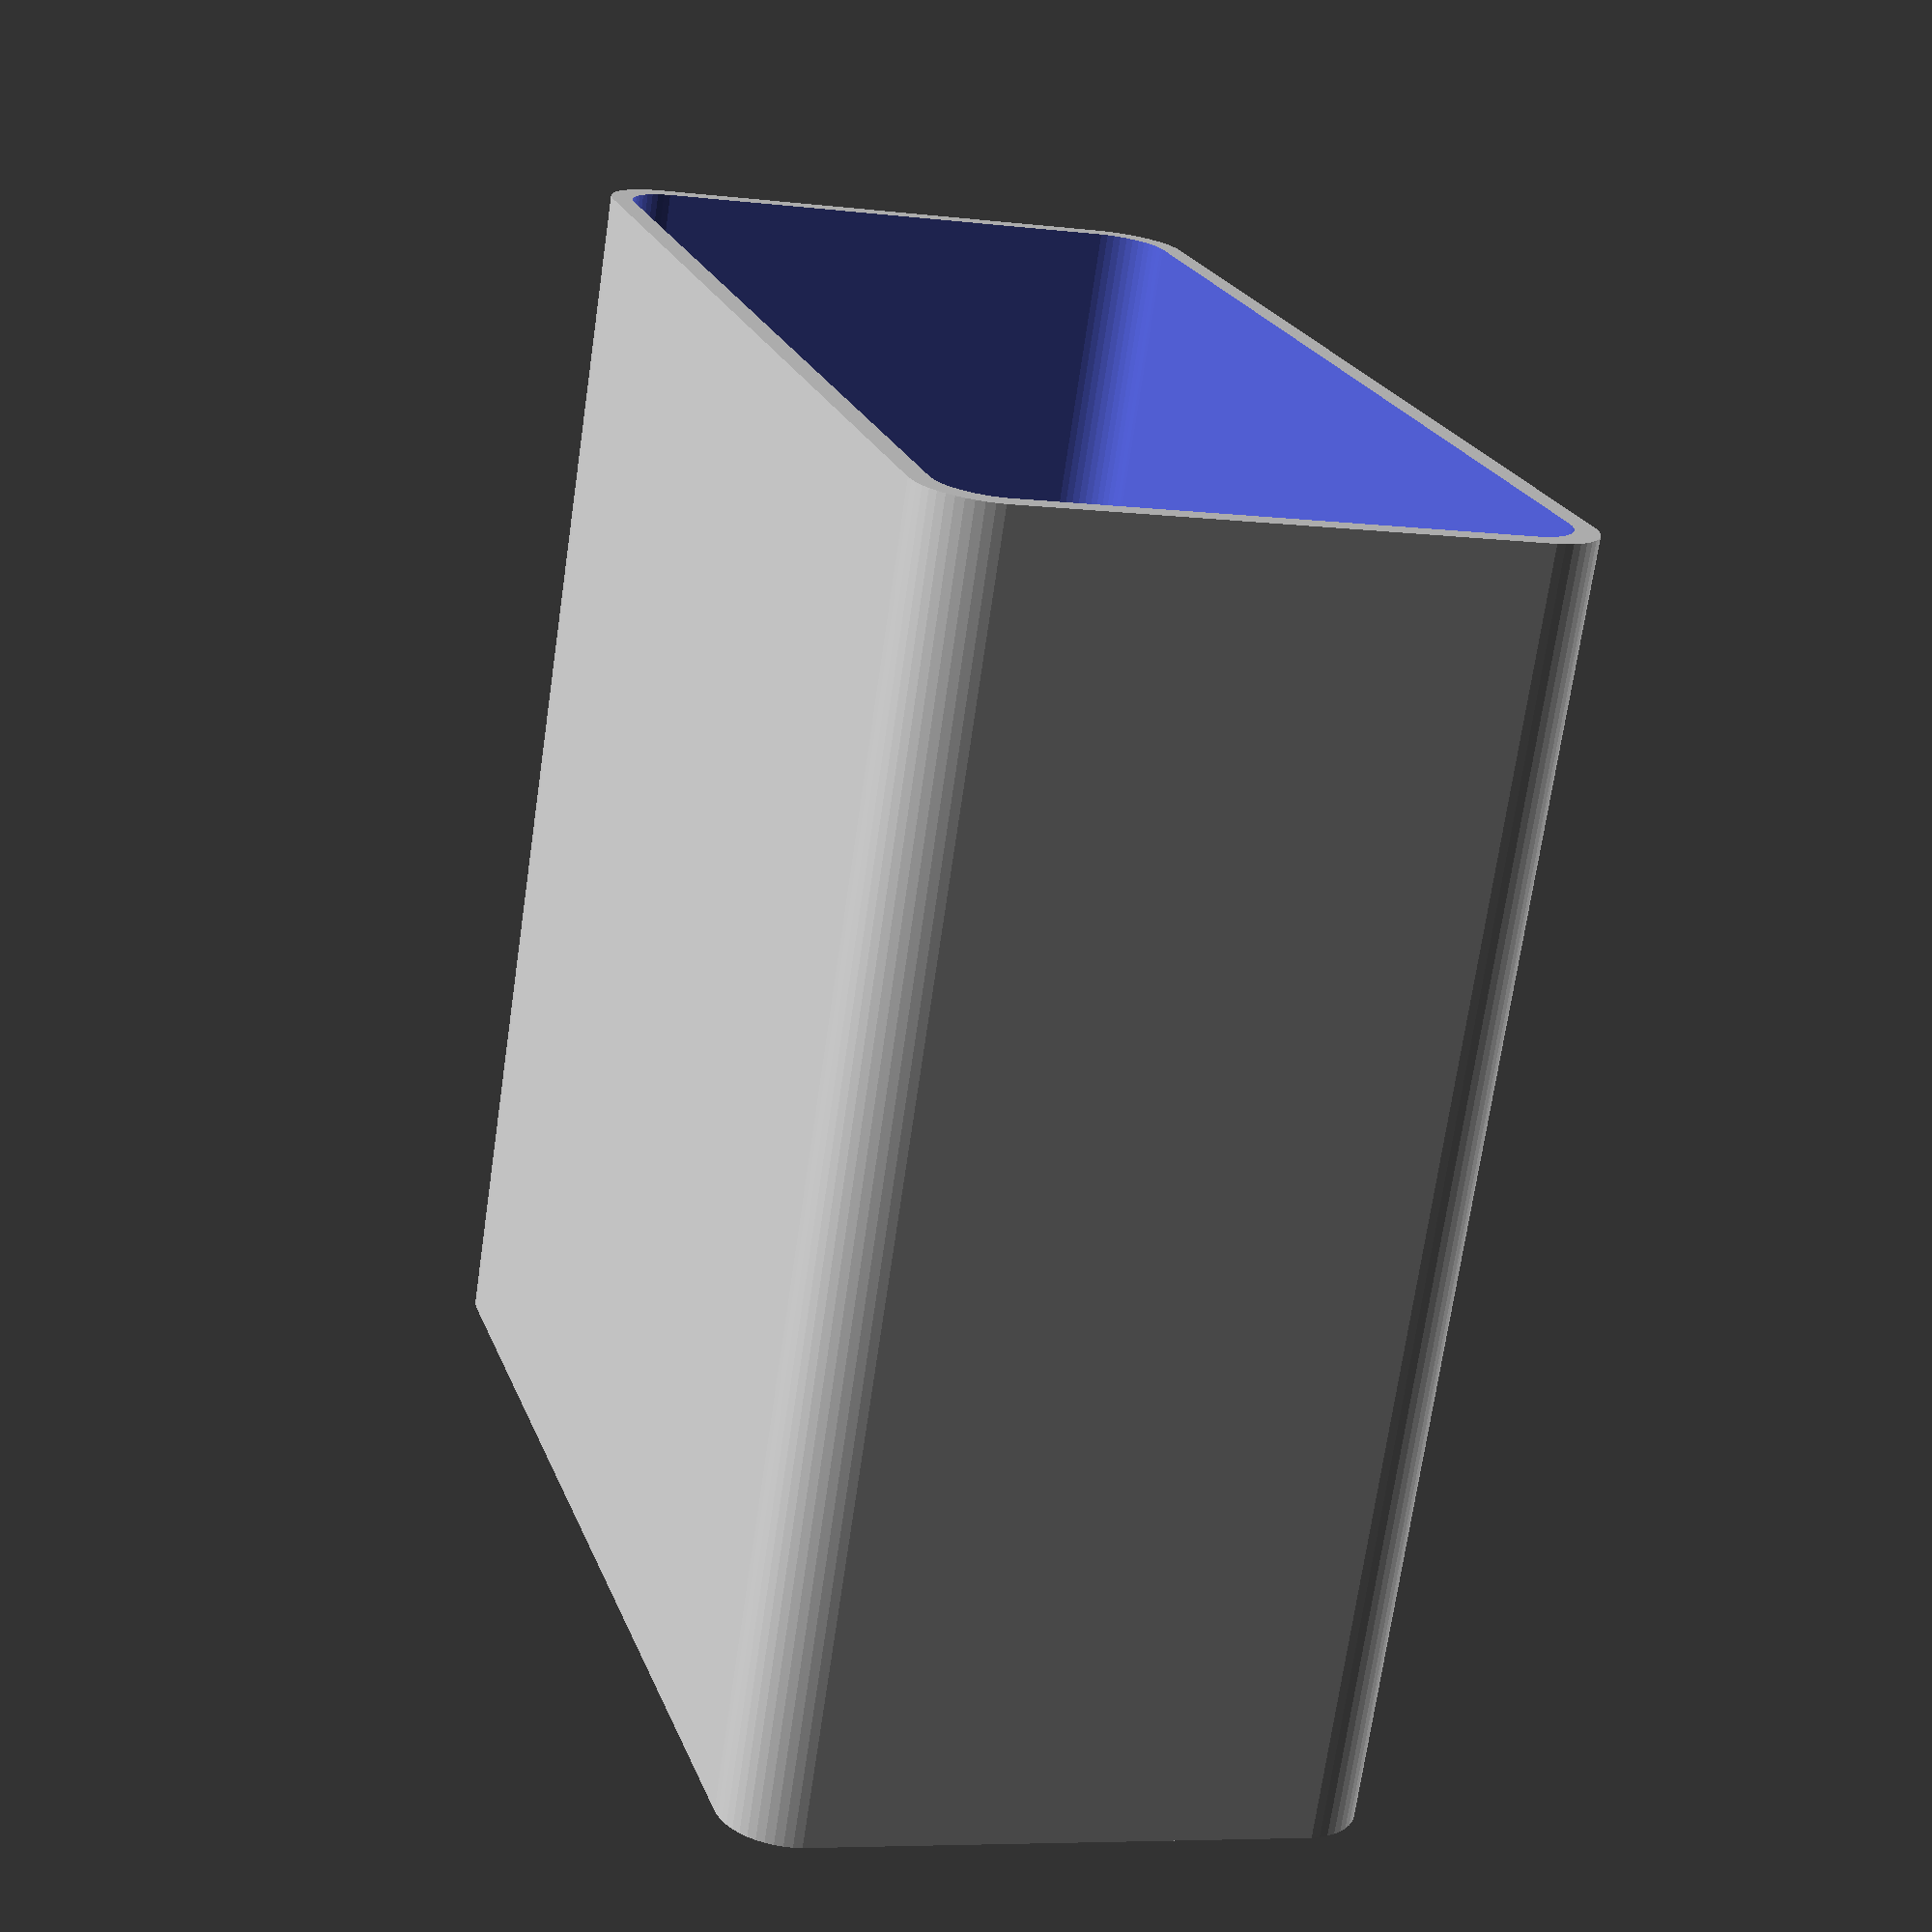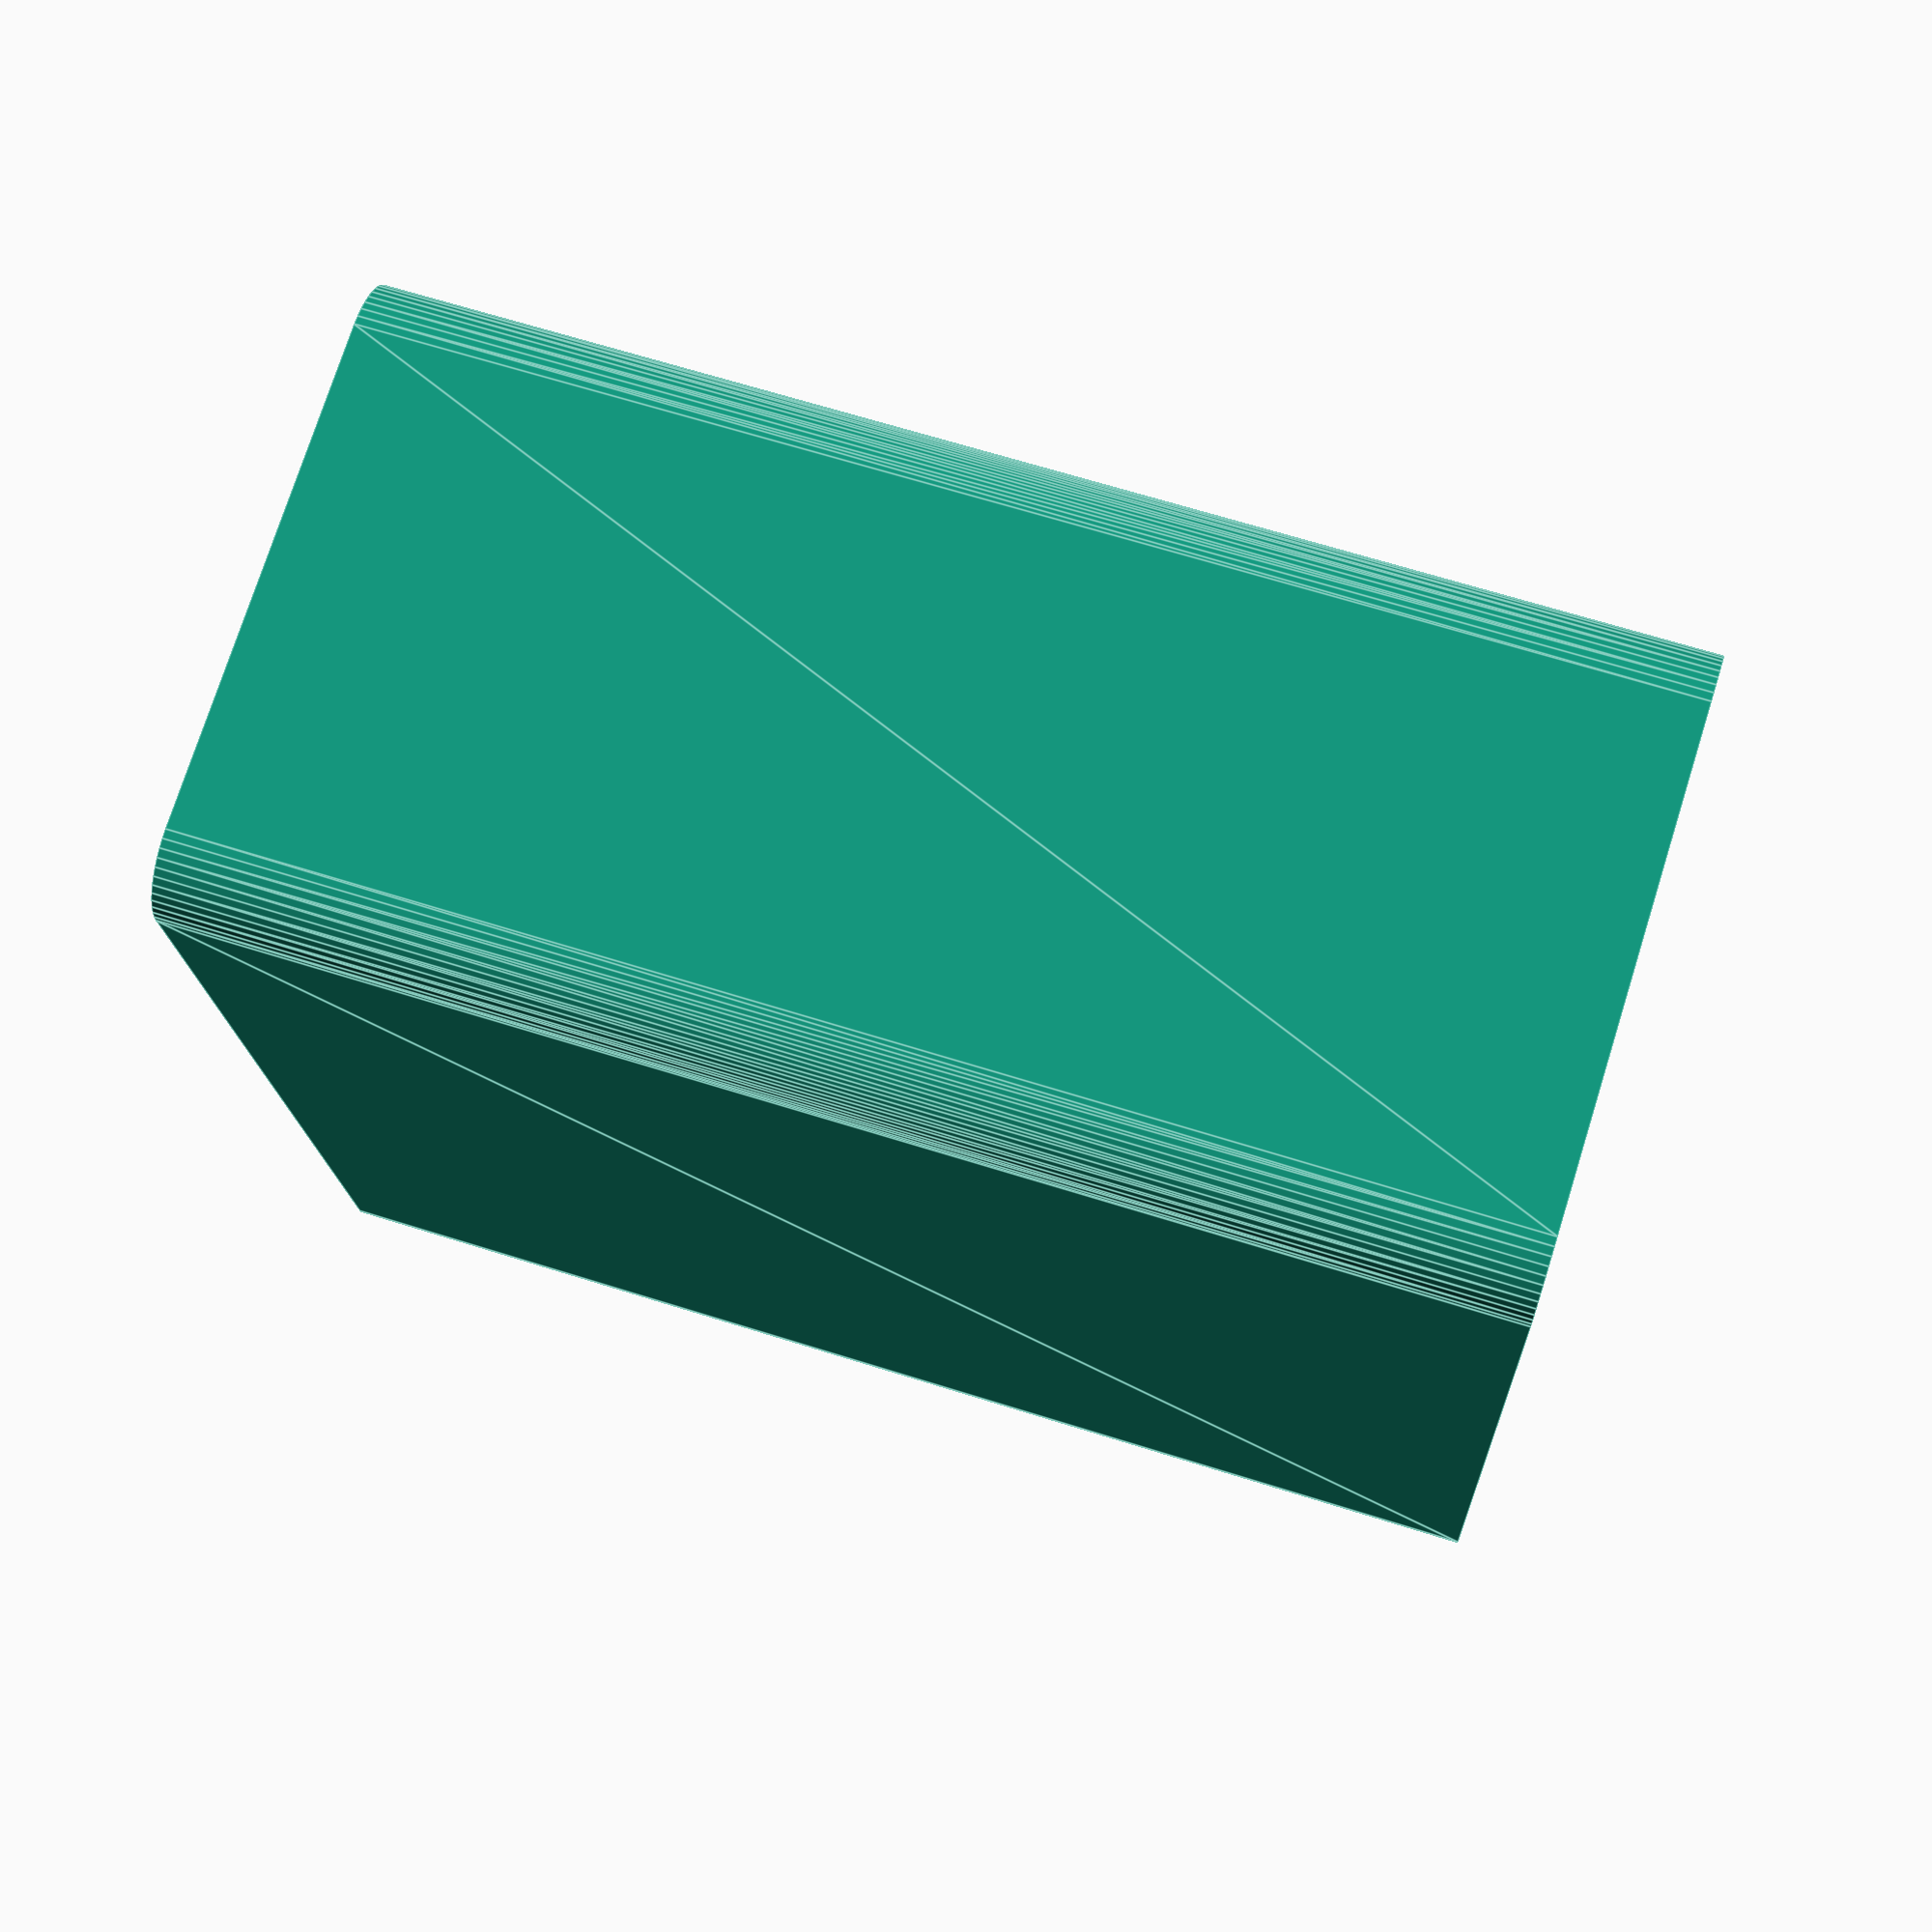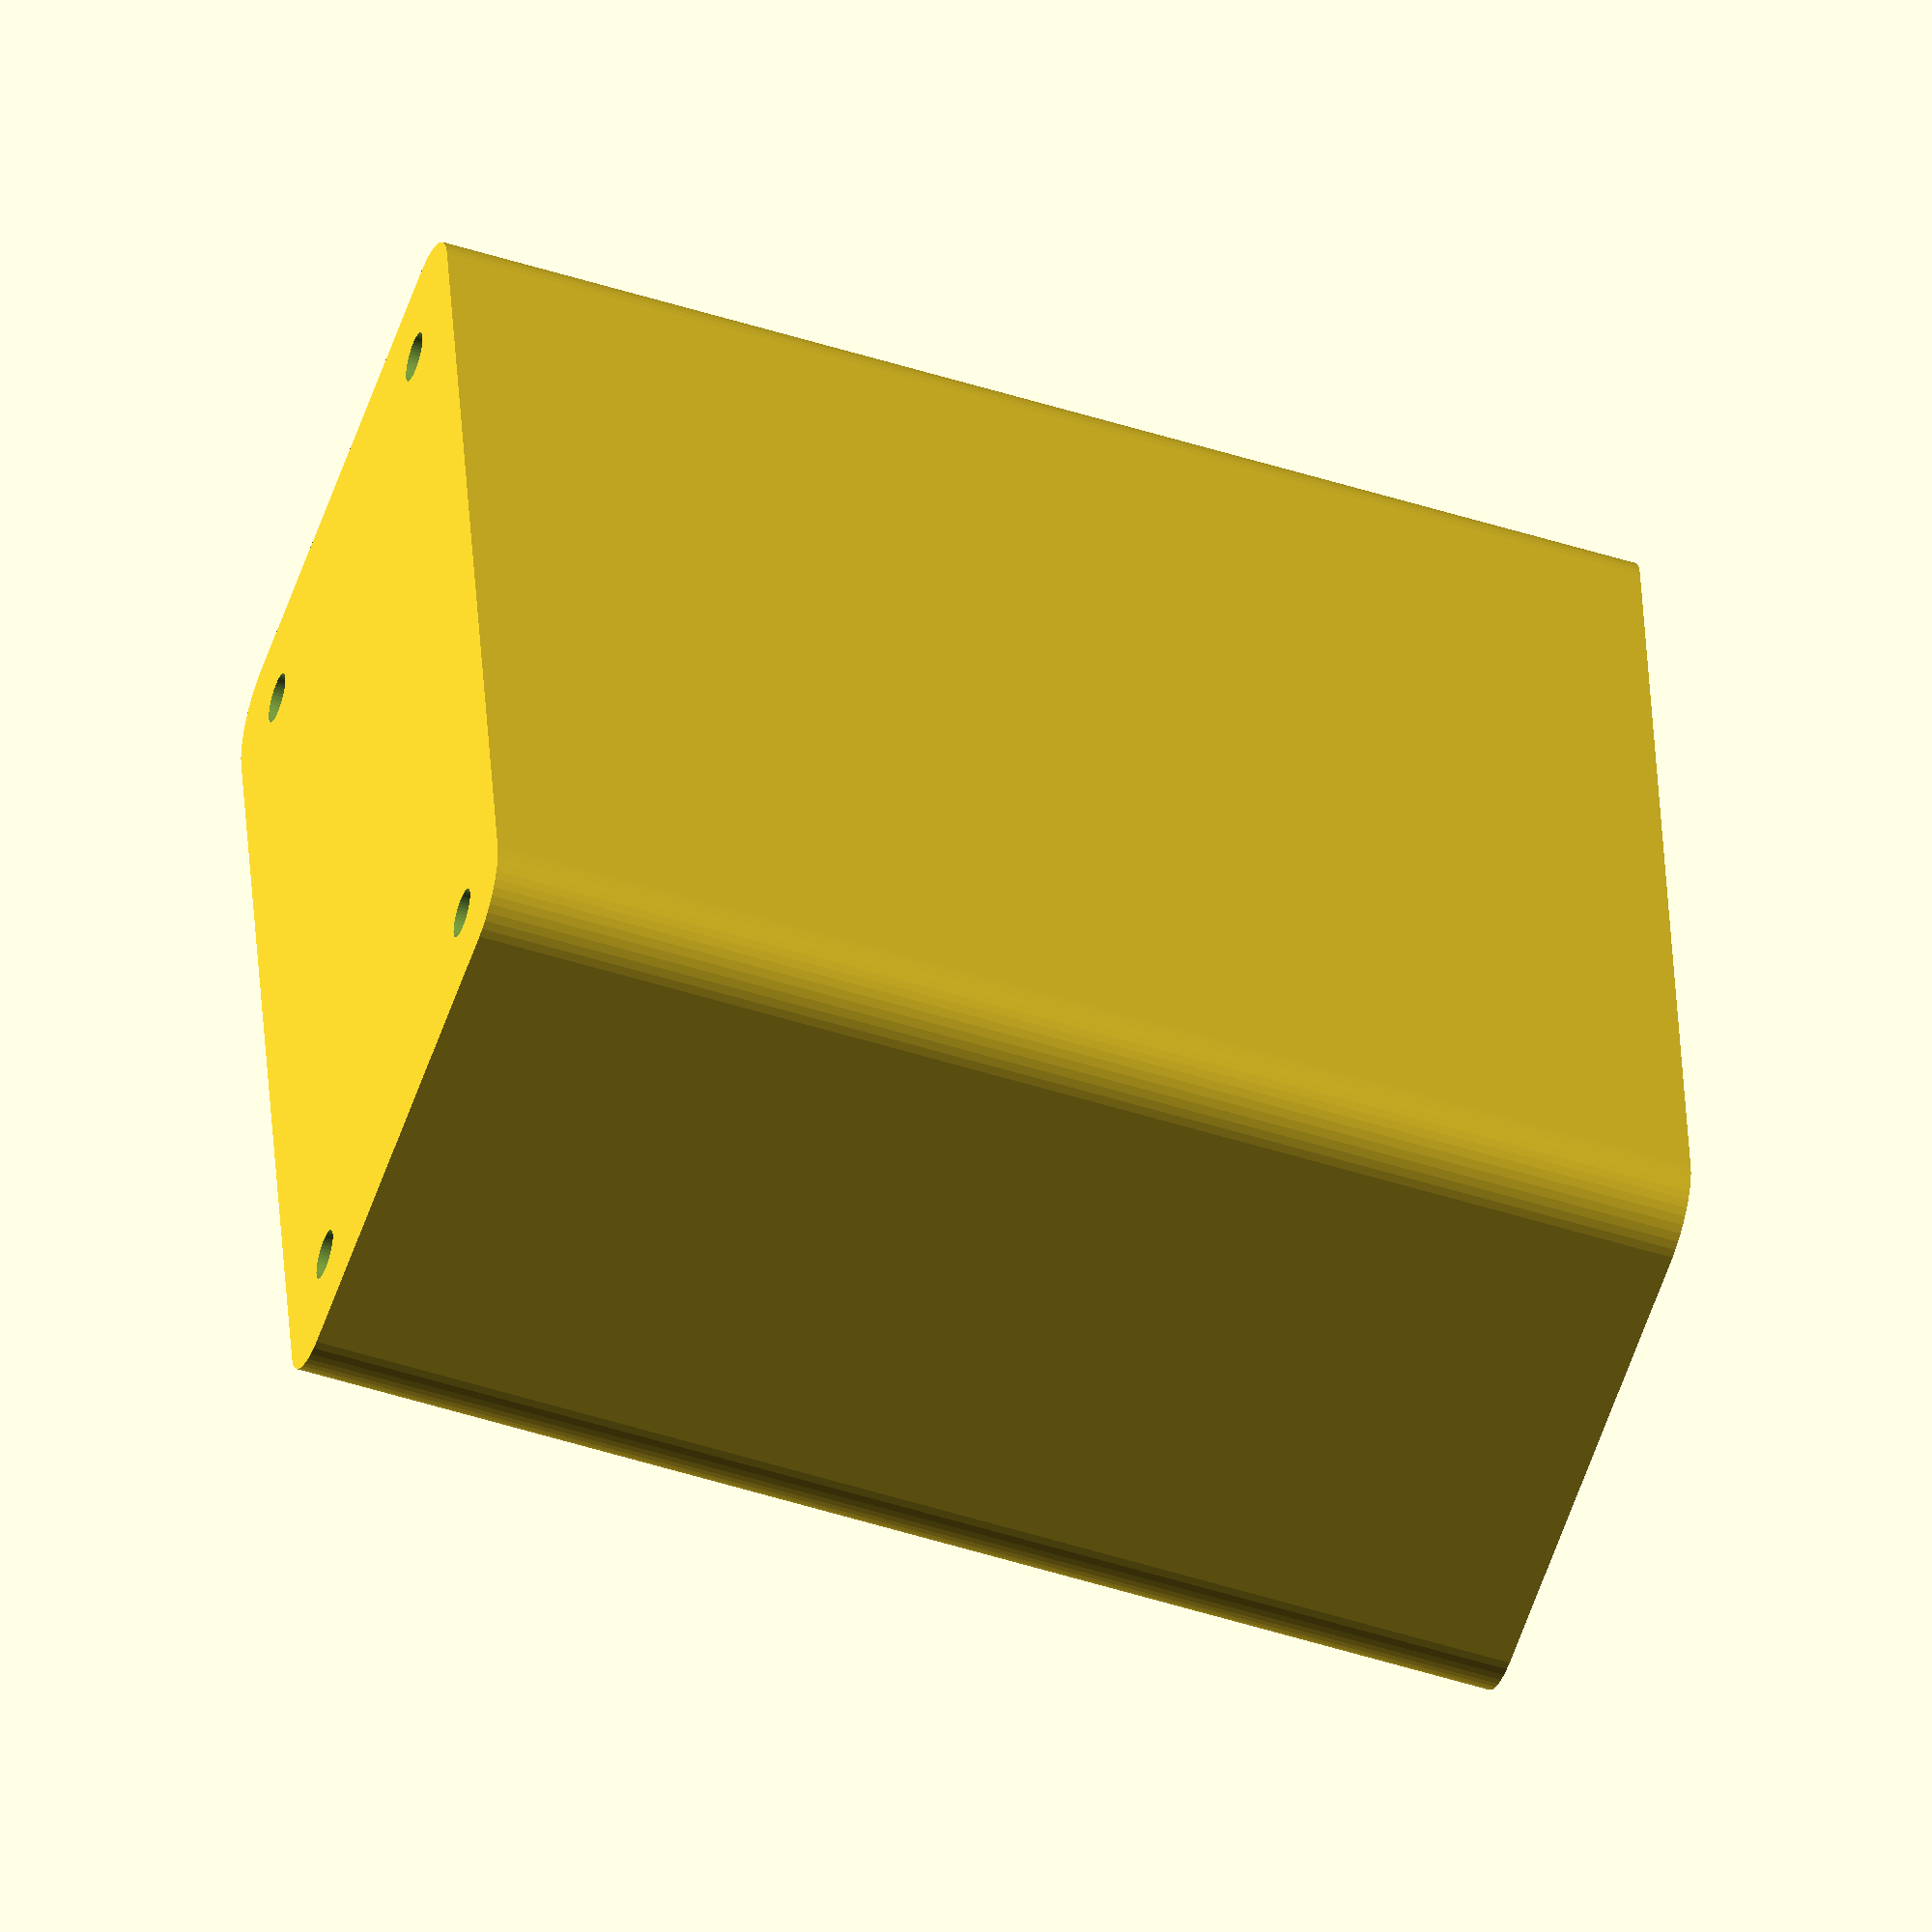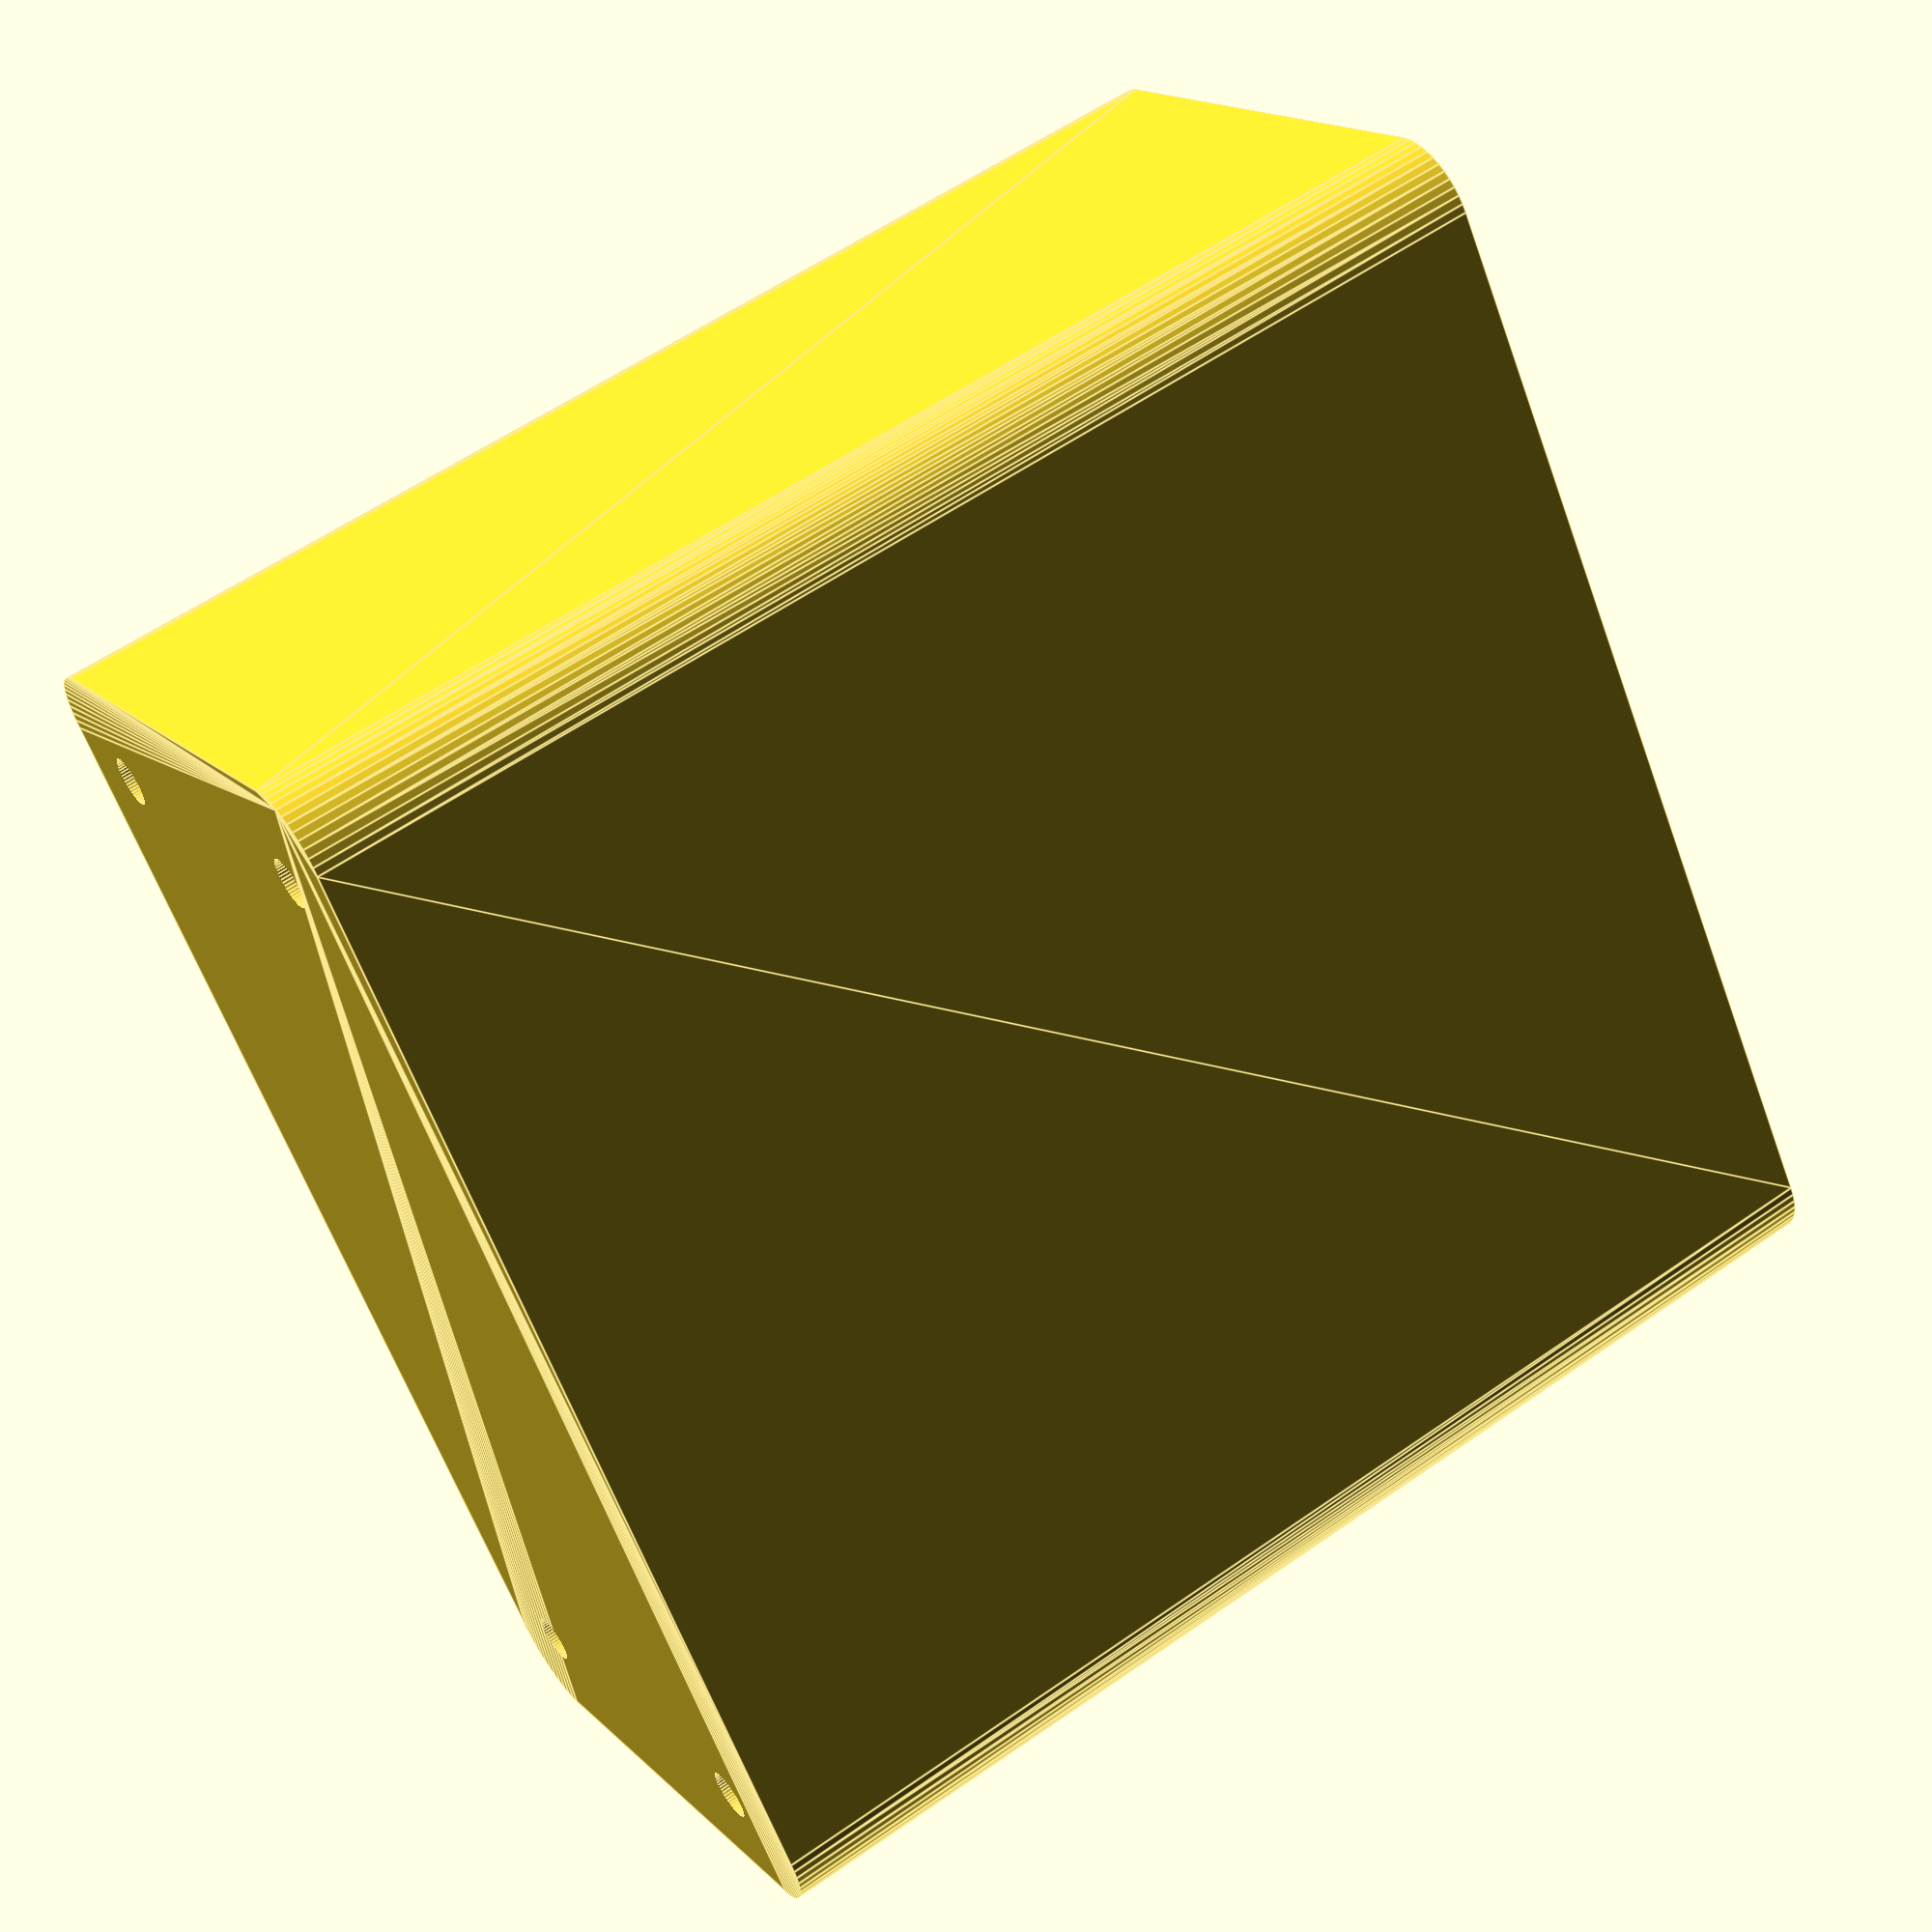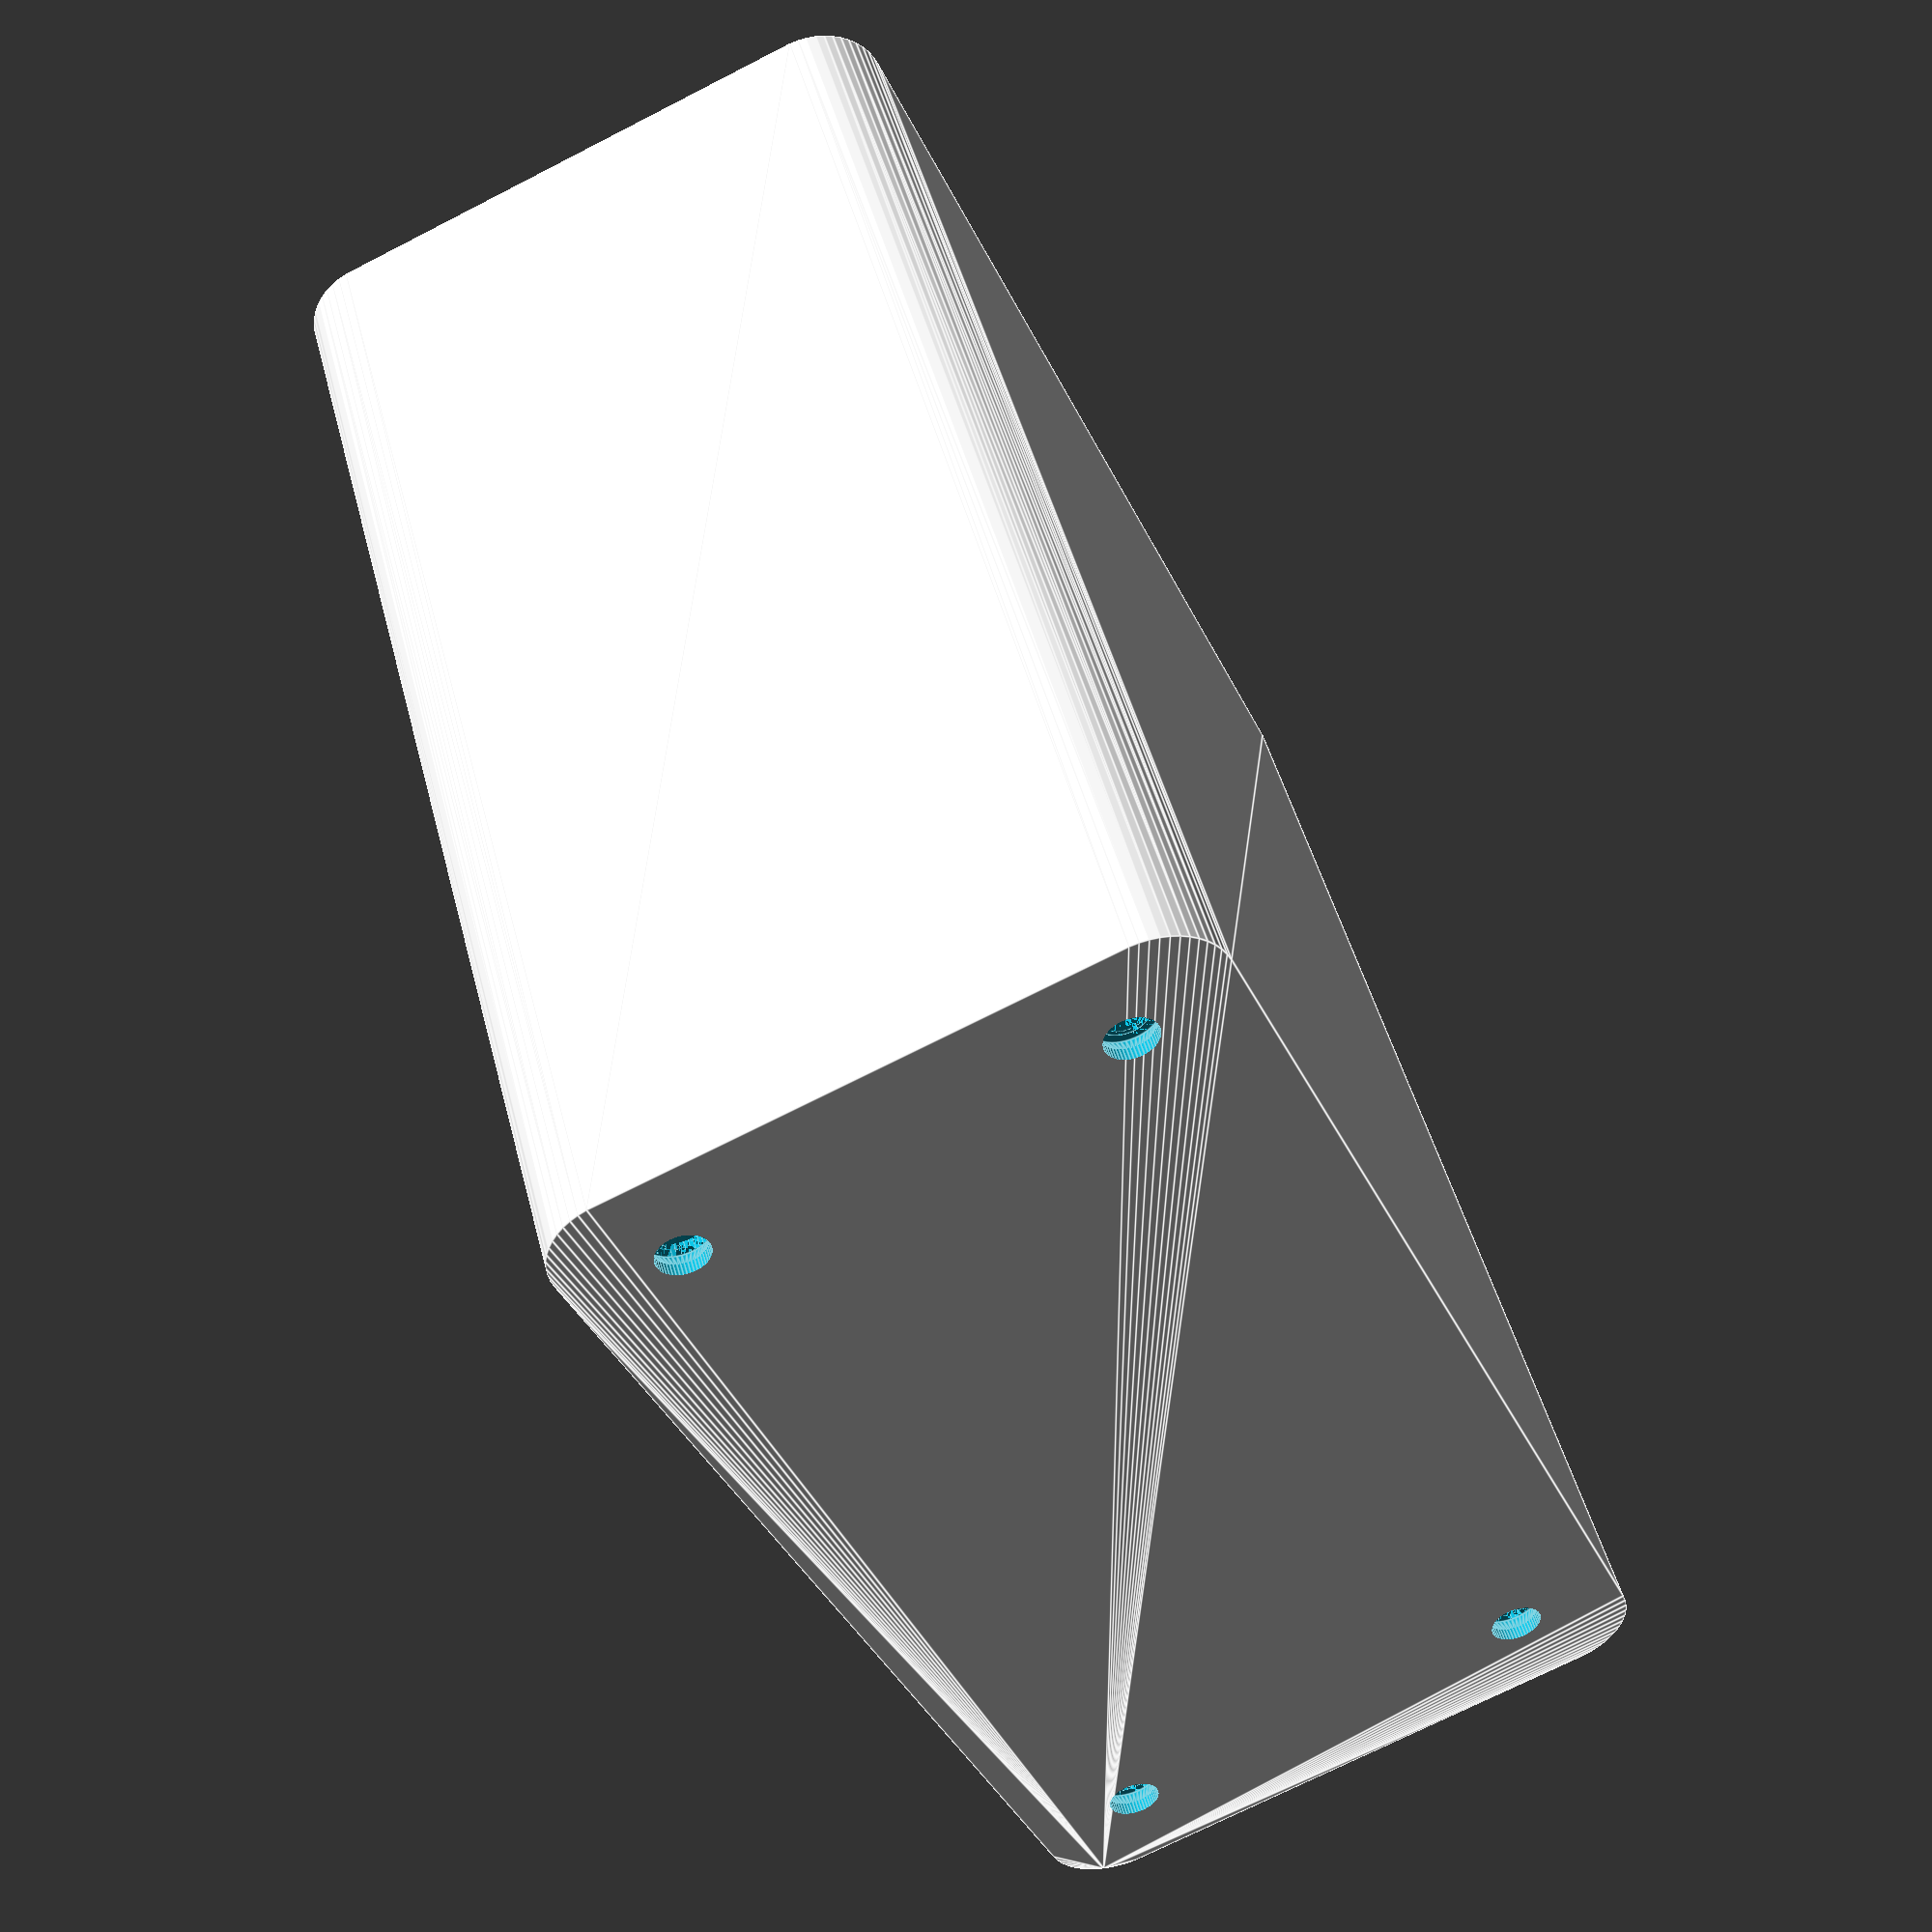
<openscad>
$fn = 50;


difference() {
	union() {
		hull() {
			translate(v = [-17.5000000000, 40.0000000000, 0]) {
				cylinder(h = 90, r = 5);
			}
			translate(v = [17.5000000000, 40.0000000000, 0]) {
				cylinder(h = 90, r = 5);
			}
			translate(v = [-17.5000000000, -40.0000000000, 0]) {
				cylinder(h = 90, r = 5);
			}
			translate(v = [17.5000000000, -40.0000000000, 0]) {
				cylinder(h = 90, r = 5);
			}
		}
	}
	union() {
		translate(v = [-15.0000000000, -37.5000000000, 2]) {
			rotate(a = [0, 0, 0]) {
				difference() {
					union() {
						translate(v = [0, 0, -1.7000000000]) {
							cylinder(h = 1.7000000000, r1 = 1.5000000000, r2 = 2.4000000000);
						}
						cylinder(h = 50, r = 2.4000000000);
						translate(v = [0, 0, -6.0000000000]) {
							cylinder(h = 6, r = 1.5000000000);
						}
						translate(v = [0, 0, -6.0000000000]) {
							cylinder(h = 6, r = 1.8000000000);
						}
						translate(v = [0, 0, -6.0000000000]) {
							cylinder(h = 6, r = 1.5000000000);
						}
					}
					union();
				}
			}
		}
		translate(v = [15.0000000000, -37.5000000000, 2]) {
			rotate(a = [0, 0, 0]) {
				difference() {
					union() {
						translate(v = [0, 0, -1.7000000000]) {
							cylinder(h = 1.7000000000, r1 = 1.5000000000, r2 = 2.4000000000);
						}
						cylinder(h = 50, r = 2.4000000000);
						translate(v = [0, 0, -6.0000000000]) {
							cylinder(h = 6, r = 1.5000000000);
						}
						translate(v = [0, 0, -6.0000000000]) {
							cylinder(h = 6, r = 1.8000000000);
						}
						translate(v = [0, 0, -6.0000000000]) {
							cylinder(h = 6, r = 1.5000000000);
						}
					}
					union();
				}
			}
		}
		translate(v = [-15.0000000000, 37.5000000000, 2]) {
			rotate(a = [0, 0, 0]) {
				difference() {
					union() {
						translate(v = [0, 0, -1.7000000000]) {
							cylinder(h = 1.7000000000, r1 = 1.5000000000, r2 = 2.4000000000);
						}
						cylinder(h = 50, r = 2.4000000000);
						translate(v = [0, 0, -6.0000000000]) {
							cylinder(h = 6, r = 1.5000000000);
						}
						translate(v = [0, 0, -6.0000000000]) {
							cylinder(h = 6, r = 1.8000000000);
						}
						translate(v = [0, 0, -6.0000000000]) {
							cylinder(h = 6, r = 1.5000000000);
						}
					}
					union();
				}
			}
		}
		translate(v = [15.0000000000, 37.5000000000, 2]) {
			rotate(a = [0, 0, 0]) {
				difference() {
					union() {
						translate(v = [0, 0, -1.7000000000]) {
							cylinder(h = 1.7000000000, r1 = 1.5000000000, r2 = 2.4000000000);
						}
						cylinder(h = 50, r = 2.4000000000);
						translate(v = [0, 0, -6.0000000000]) {
							cylinder(h = 6, r = 1.5000000000);
						}
						translate(v = [0, 0, -6.0000000000]) {
							cylinder(h = 6, r = 1.8000000000);
						}
						translate(v = [0, 0, -6.0000000000]) {
							cylinder(h = 6, r = 1.5000000000);
						}
					}
					union();
				}
			}
		}
		translate(v = [0, 0, 3]) {
			hull() {
				union() {
					translate(v = [-17.0000000000, 39.5000000000, 4]) {
						cylinder(h = 102, r = 4);
					}
					translate(v = [-17.0000000000, 39.5000000000, 4]) {
						sphere(r = 4);
					}
					translate(v = [-17.0000000000, 39.5000000000, 106]) {
						sphere(r = 4);
					}
				}
				union() {
					translate(v = [17.0000000000, 39.5000000000, 4]) {
						cylinder(h = 102, r = 4);
					}
					translate(v = [17.0000000000, 39.5000000000, 4]) {
						sphere(r = 4);
					}
					translate(v = [17.0000000000, 39.5000000000, 106]) {
						sphere(r = 4);
					}
				}
				union() {
					translate(v = [-17.0000000000, -39.5000000000, 4]) {
						cylinder(h = 102, r = 4);
					}
					translate(v = [-17.0000000000, -39.5000000000, 4]) {
						sphere(r = 4);
					}
					translate(v = [-17.0000000000, -39.5000000000, 106]) {
						sphere(r = 4);
					}
				}
				union() {
					translate(v = [17.0000000000, -39.5000000000, 4]) {
						cylinder(h = 102, r = 4);
					}
					translate(v = [17.0000000000, -39.5000000000, 4]) {
						sphere(r = 4);
					}
					translate(v = [17.0000000000, -39.5000000000, 106]) {
						sphere(r = 4);
					}
				}
			}
		}
	}
}
</openscad>
<views>
elev=251.2 azim=343.3 roll=188.3 proj=p view=solid
elev=293.7 azim=172.1 roll=287.6 proj=p view=edges
elev=230.6 azim=7.9 roll=289.2 proj=o view=solid
elev=302.1 azim=35.9 roll=234.0 proj=p view=edges
elev=313.3 azim=203.4 roll=166.0 proj=p view=edges
</views>
